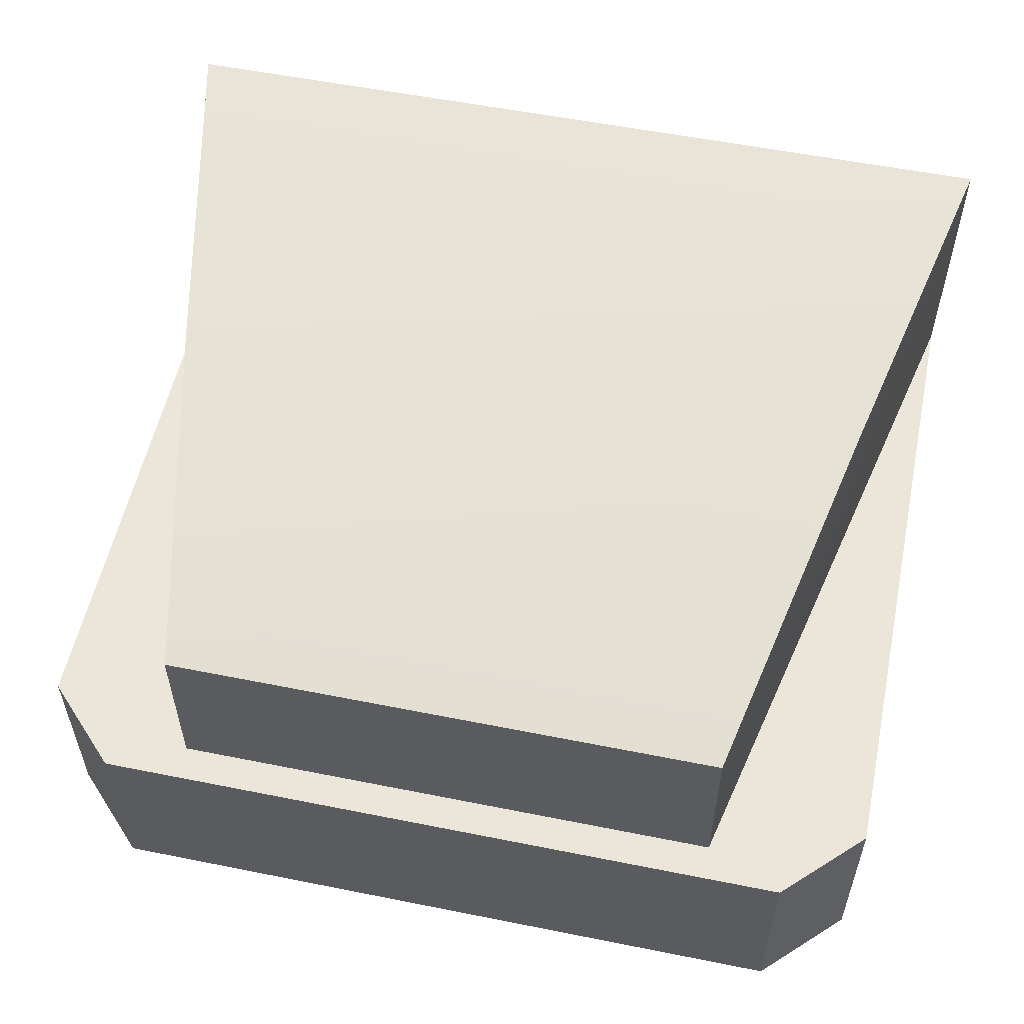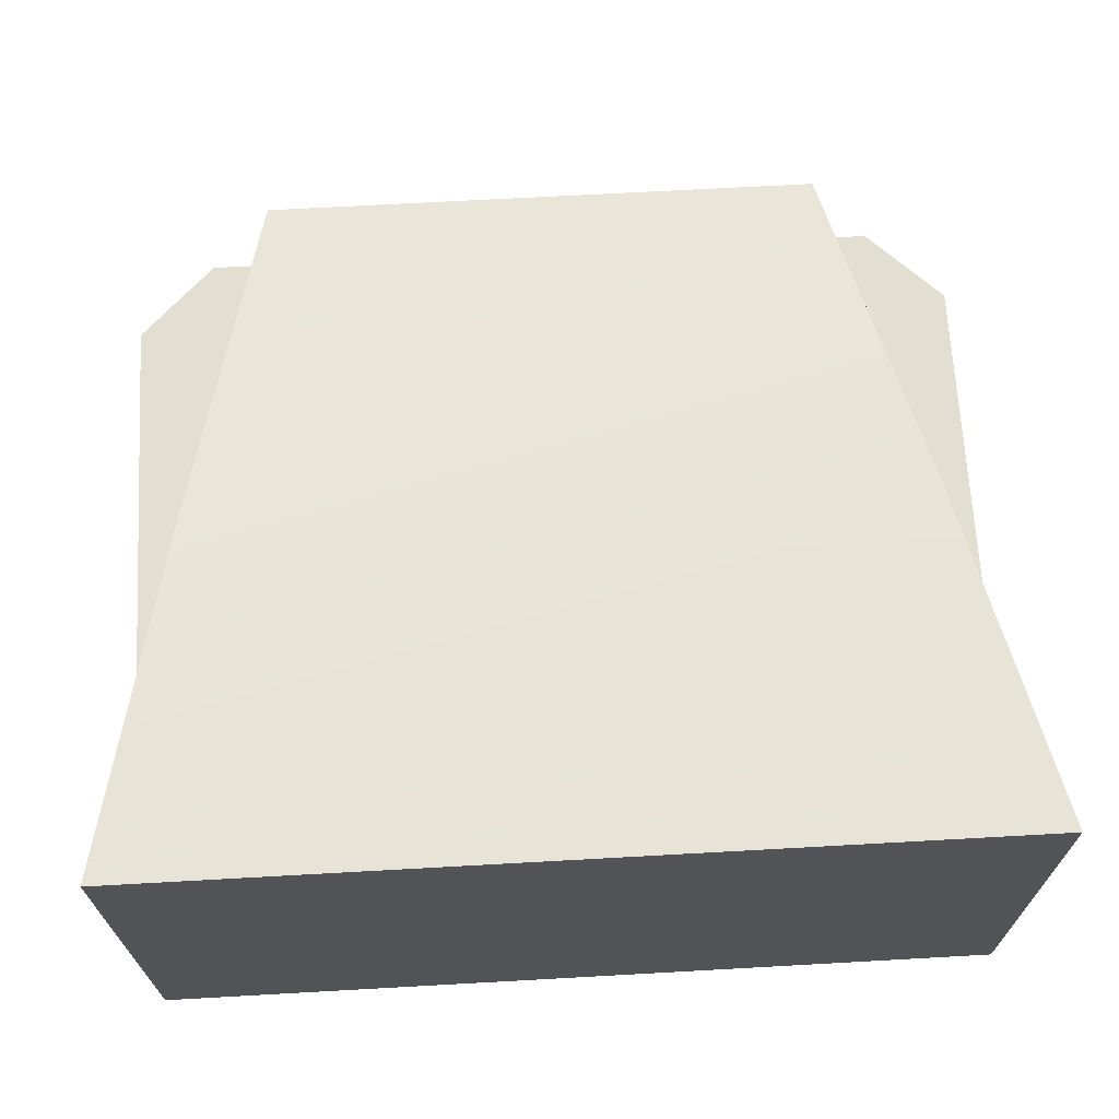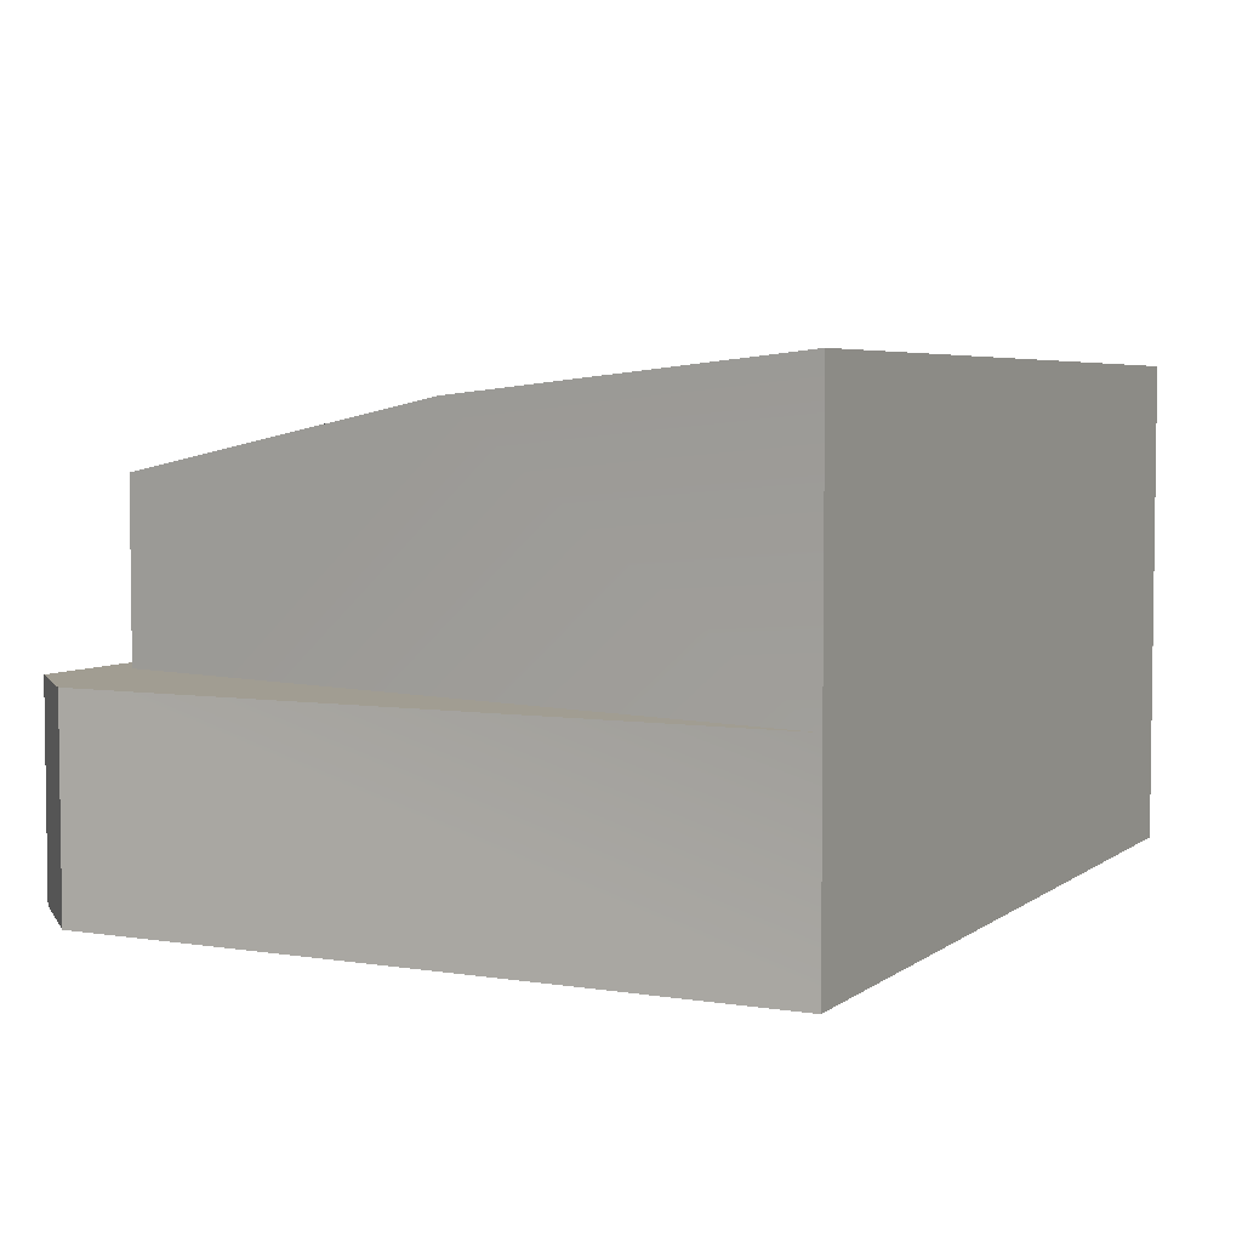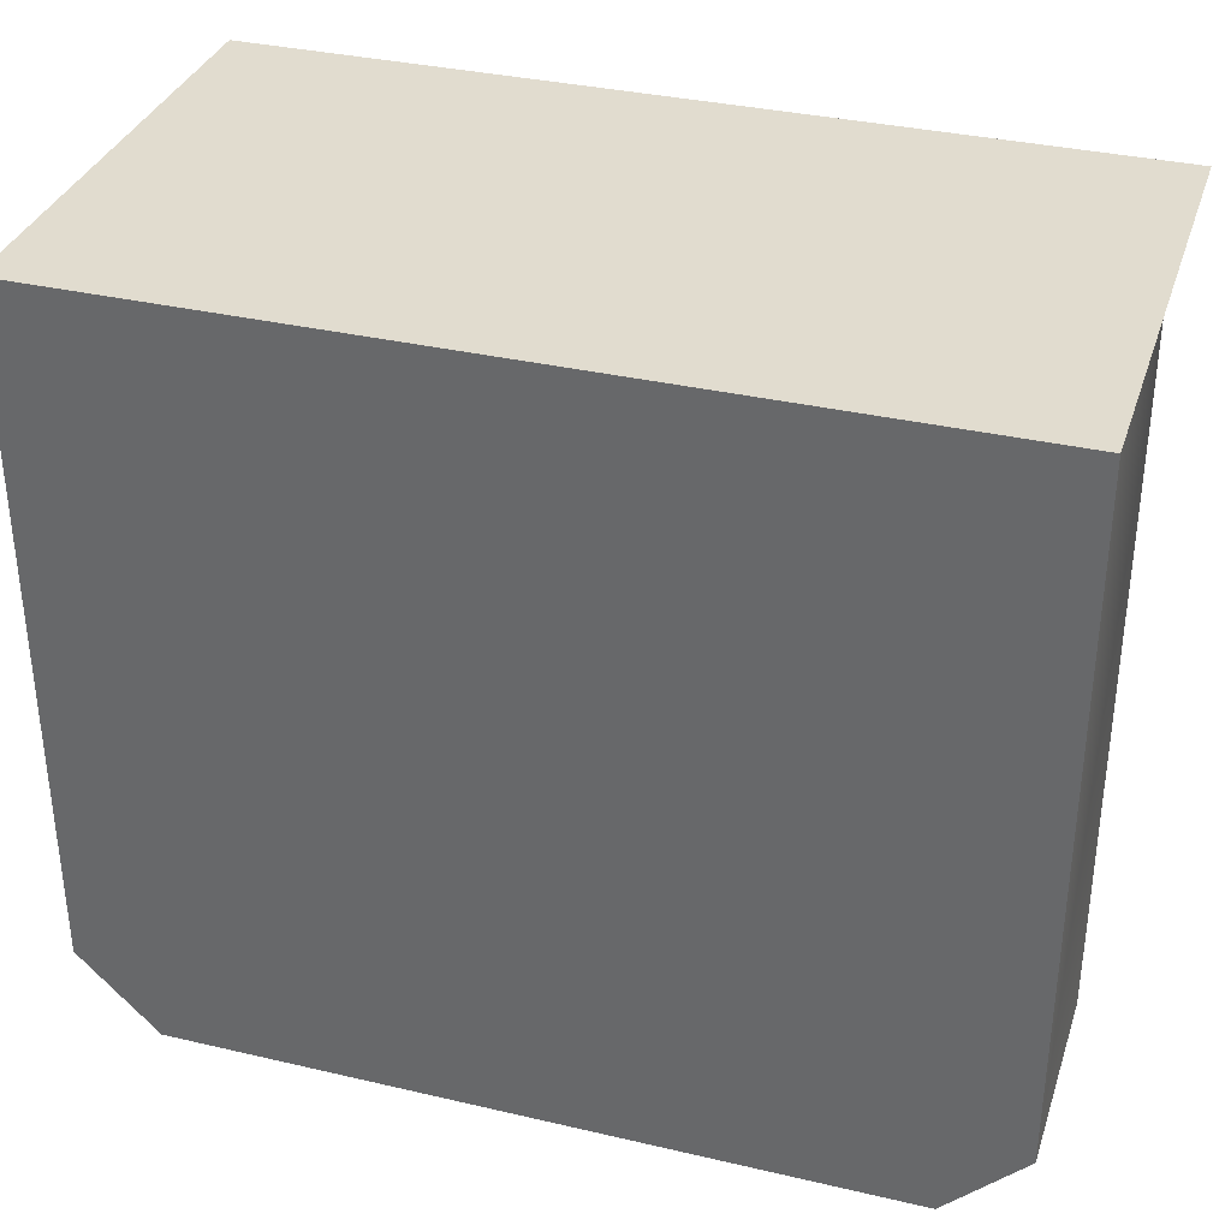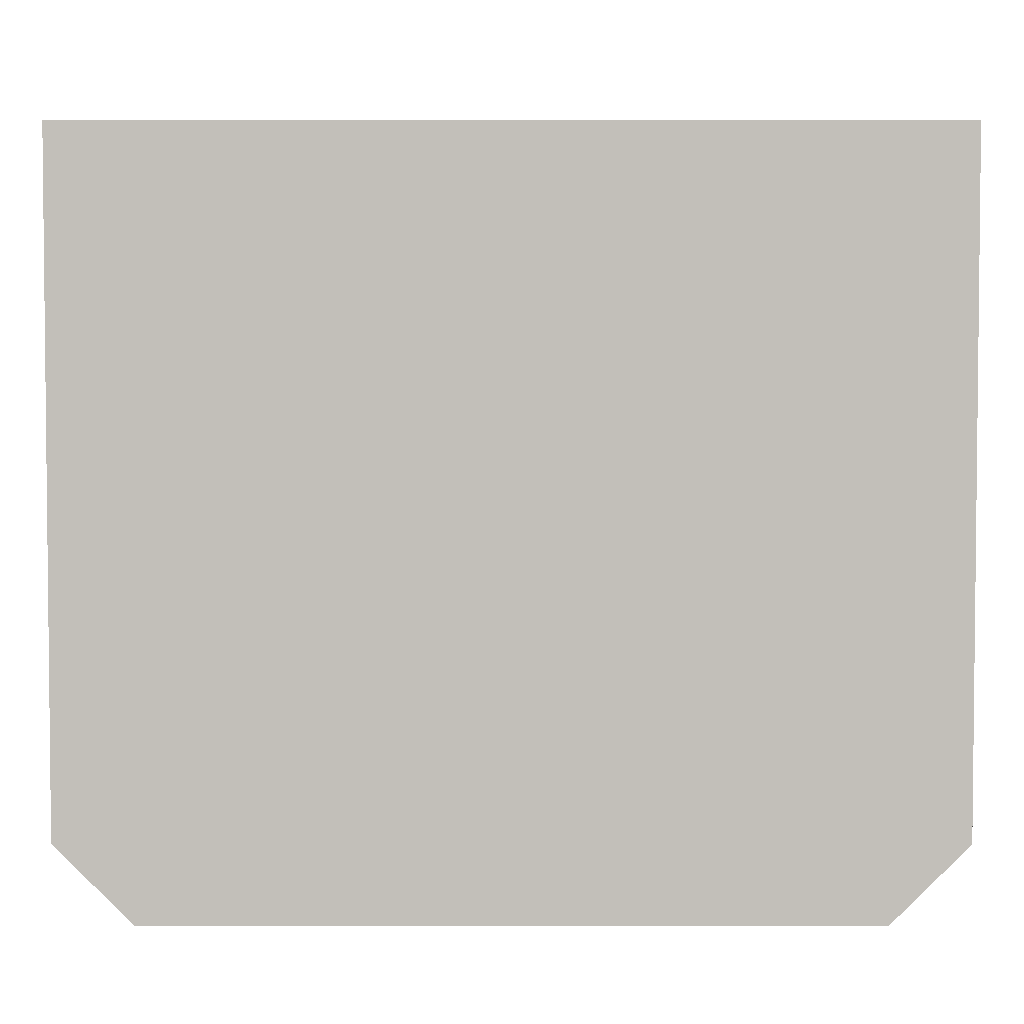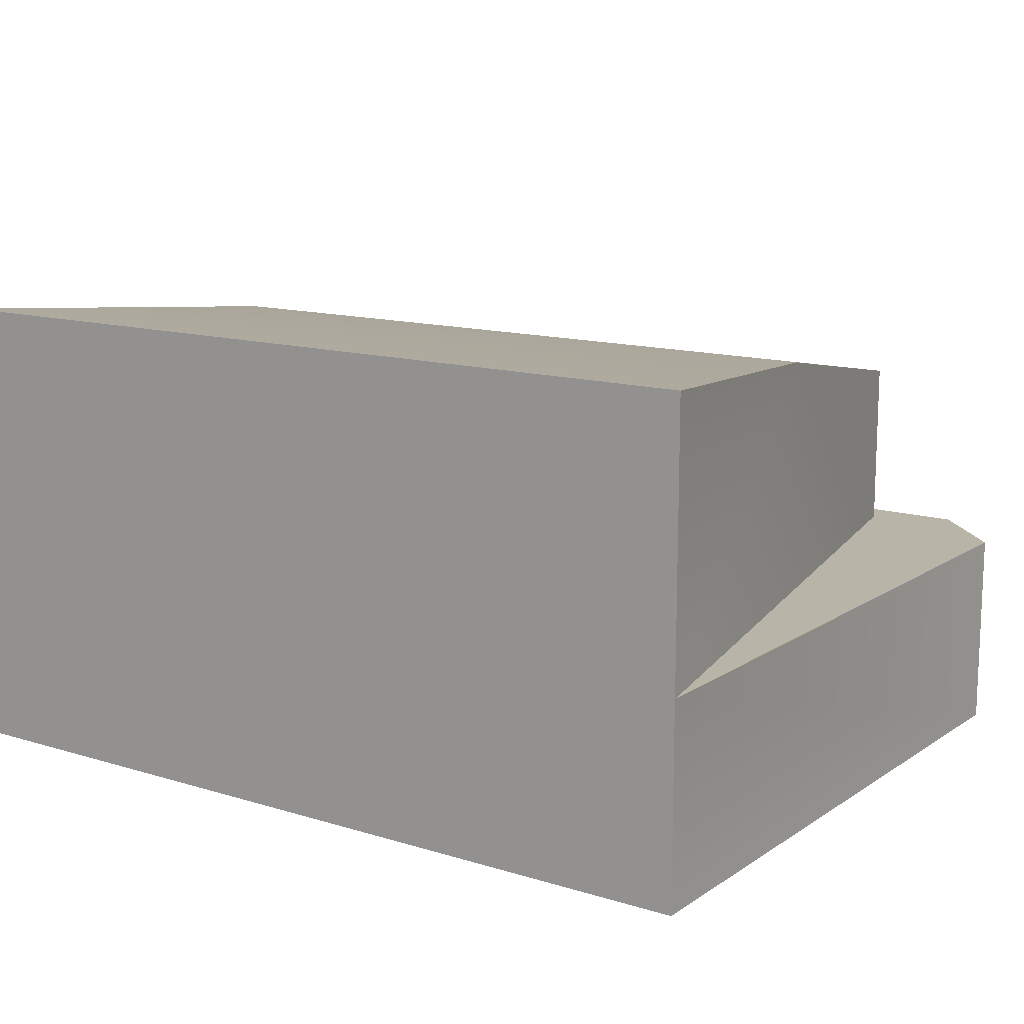
<metadata>
{"format":"obj","ext":"obj","renderer":"f3d","projection":"perspective","resolution":1024,"background":"white","views":[{"elev":55.4,"azim":-168.1,"up":"+Y"},{"elev":67.7,"azim":-3.2,"up":"+Y"},{"elev":4.6,"azim":-63.3,"up":"+Y"},{"elev":34.5,"azim":17.4,"up":"+Z"},{"elev":3.5,"azim":0.1,"up":"+Z"},{"elev":13.3,"azim":34.8,"up":"+Y"}]}
</metadata>
<code>
v 0.5 1.8 0.4
v 0.5 1.8 -0.3798
v -0.5 1.8 0.4
v 0.4098 1.8 -0.47
v -0.4098 1.8 -0.47
v -0.5 1.8 -0.3798
v 0.5 2.032 -0.3798
v 0.5 2.032 0.4
v -0.5 2.032 -0.3798
v -0.5 2.032 0.4
v 0.4098 2.032 -0.47
v 0.3392 2.032 -0.3417
v 0.32 2.032 -0.43
v -0.4098 2.032 -0.47
v 0.21 2.032 -0.43
v -0.21 2.032 -0.43
v -0.32 2.032 -0.43
v -0.3392 2.032 -0.3417
v 0.5 2.344 0.4
v -0.5 2.344 0.4
v -0.32 2.231 -0.43
v -0.41 2.307 -0.015
v -0.32 2.192 -0.43
v -0.3392 2.2 -0.3417
v 0.41 2.307 -0.015
v 0.32 2.231 -0.43
v 0.32 2.192 -0.43
v 0.3392 2.2 -0.3417
v -0.21 2.192 -0.43
v 0.21 2.192 -0.43
f 3 2 1
f 2 3 4
f 4 3 5
f 5 3 6
f 8 2 7
f 2 8 1
f 3 9 6
f 9 3 10
f 11 8 7
f 8 11 12
f 12 11 13
f 13 11 14
f 13 14 15
f 15 14 16
f 16 14 17
f 17 14 18
f 18 14 10
f 10 14 9
f 5 11 4
f 11 5 14
f 7 4 11
f 4 7 2
f 6 14 5
f 14 6 9
f 8 3 1
f 3 8 10
f 10 8 19
f 10 19 20
f 23 22 21
f 22 23 24
f 22 24 18
f 22 18 10
f 22 10 20
f 25 20 19
f 20 25 22
f 25 27 26
f 27 25 28
f 28 25 12
f 12 25 8
f 8 25 19
f 21 29 23
f 29 21 30
f 30 21 27
f 27 21 26
f 15 29 30
f 29 15 16
f 26 22 25
f 22 26 21
f 23 16 17
f 16 23 29
f 28 13 27
f 13 28 12
f 30 13 15
f 13 30 27
f 18 23 17
f 23 18 24

</code>
